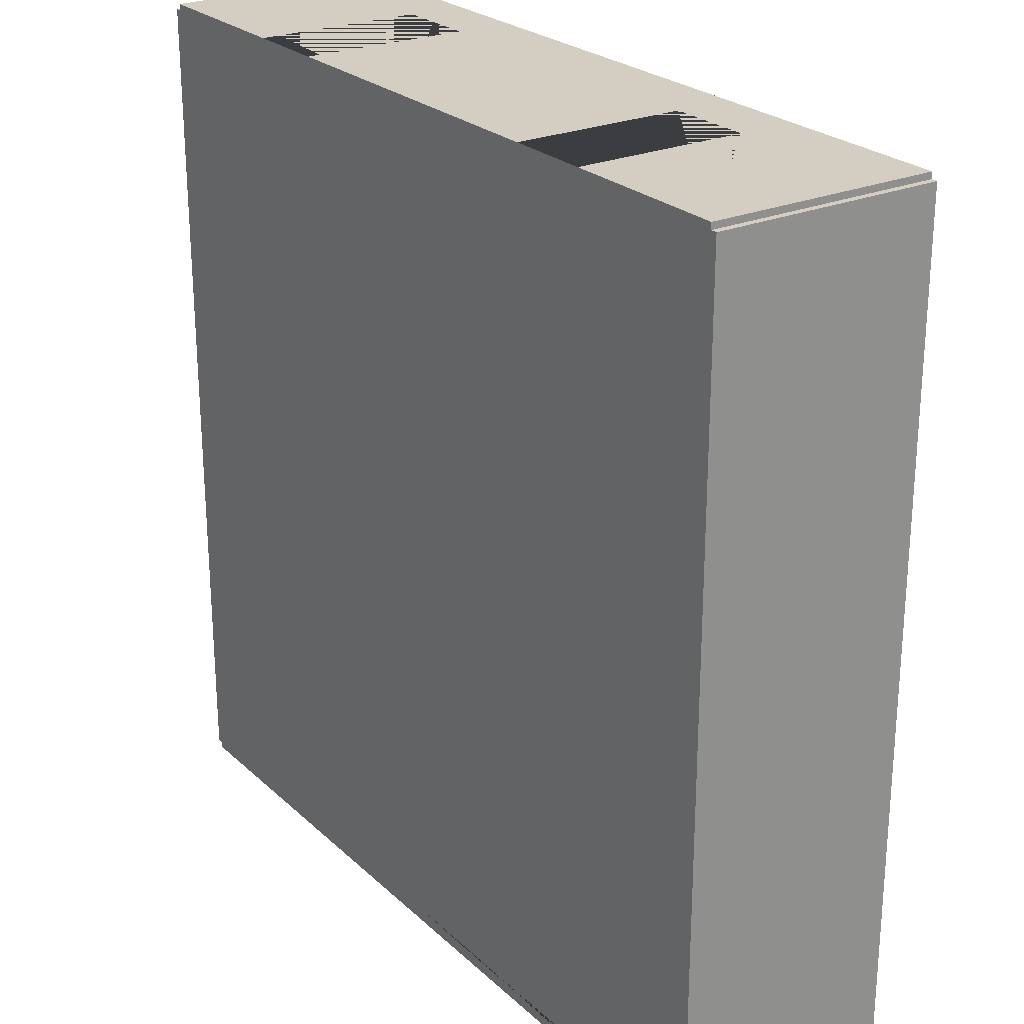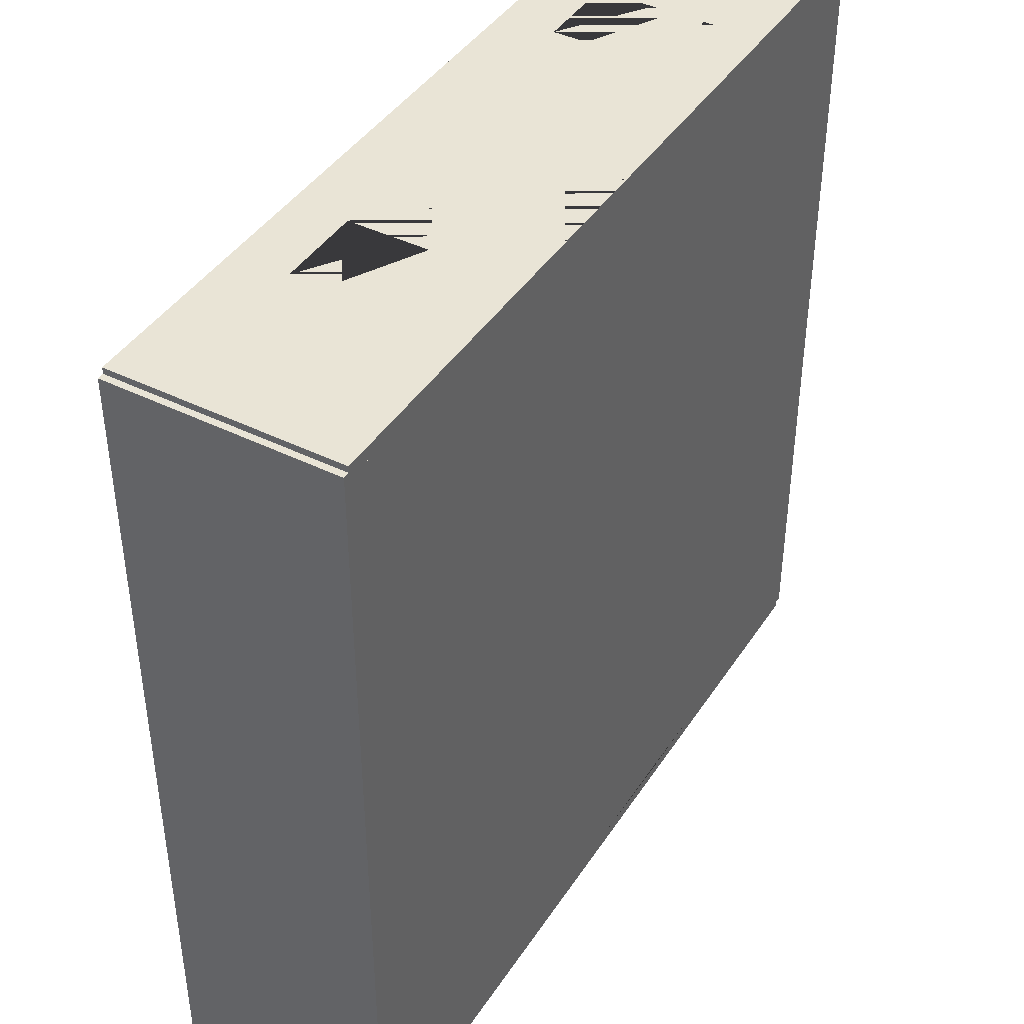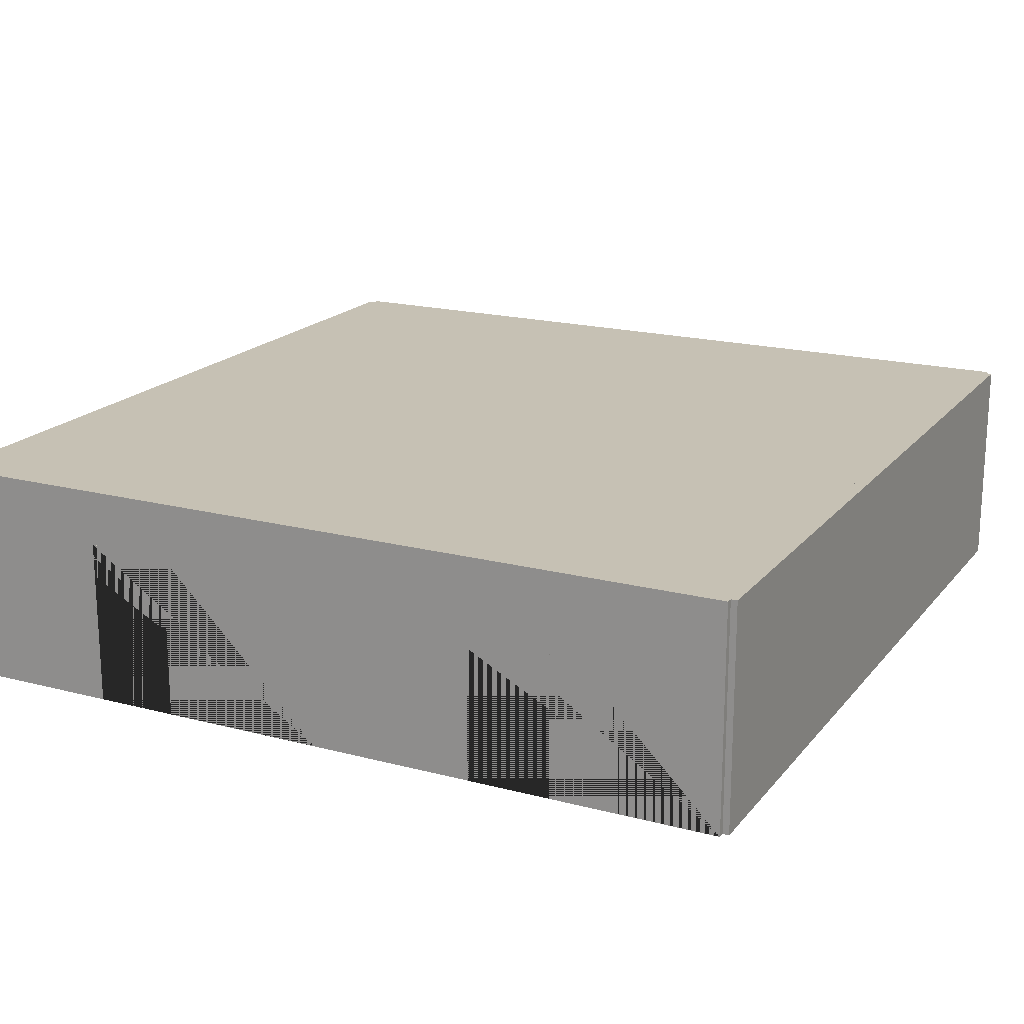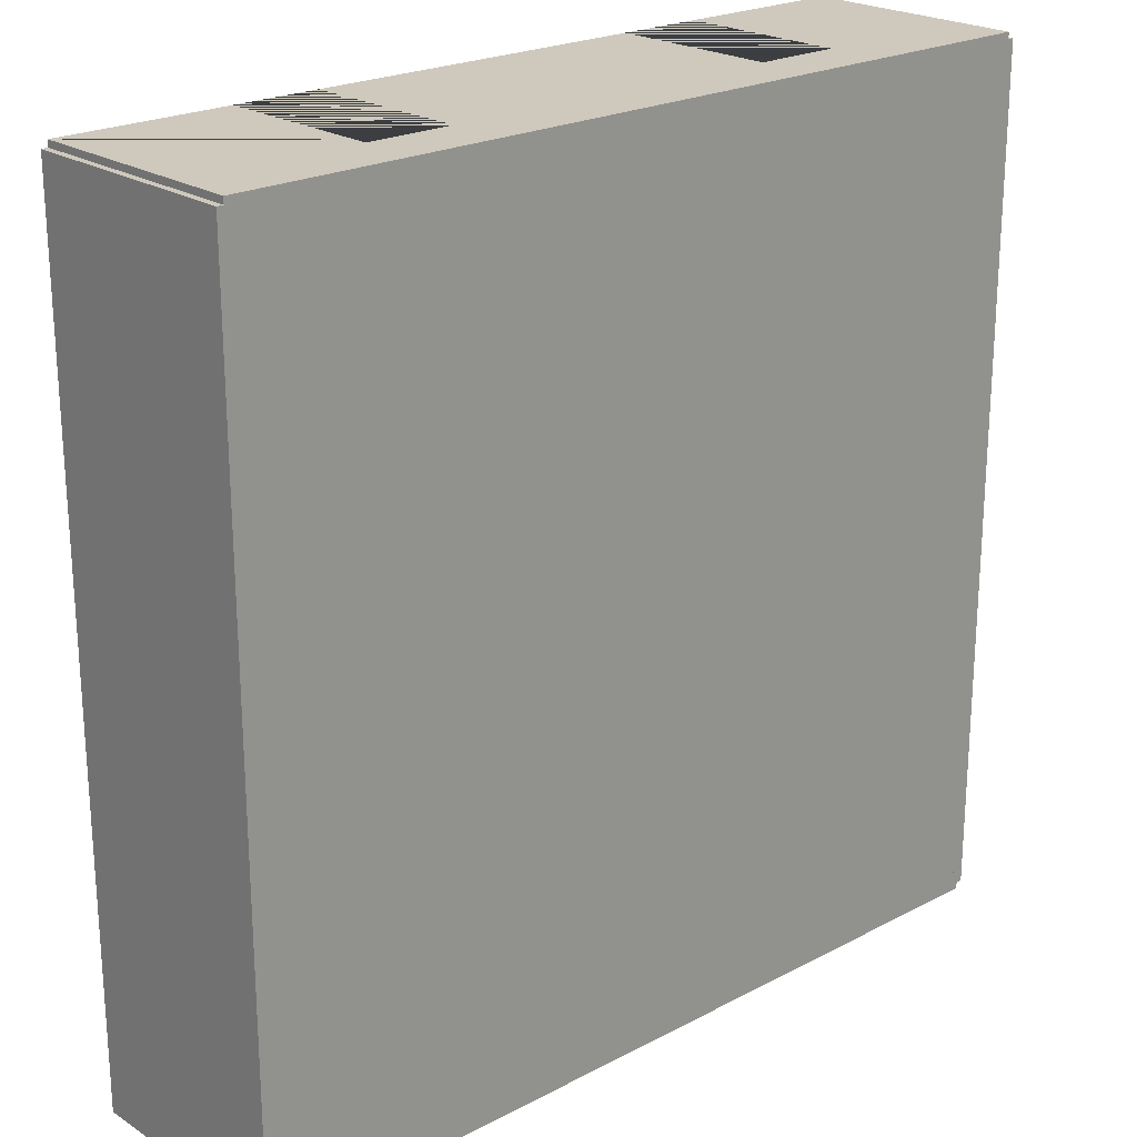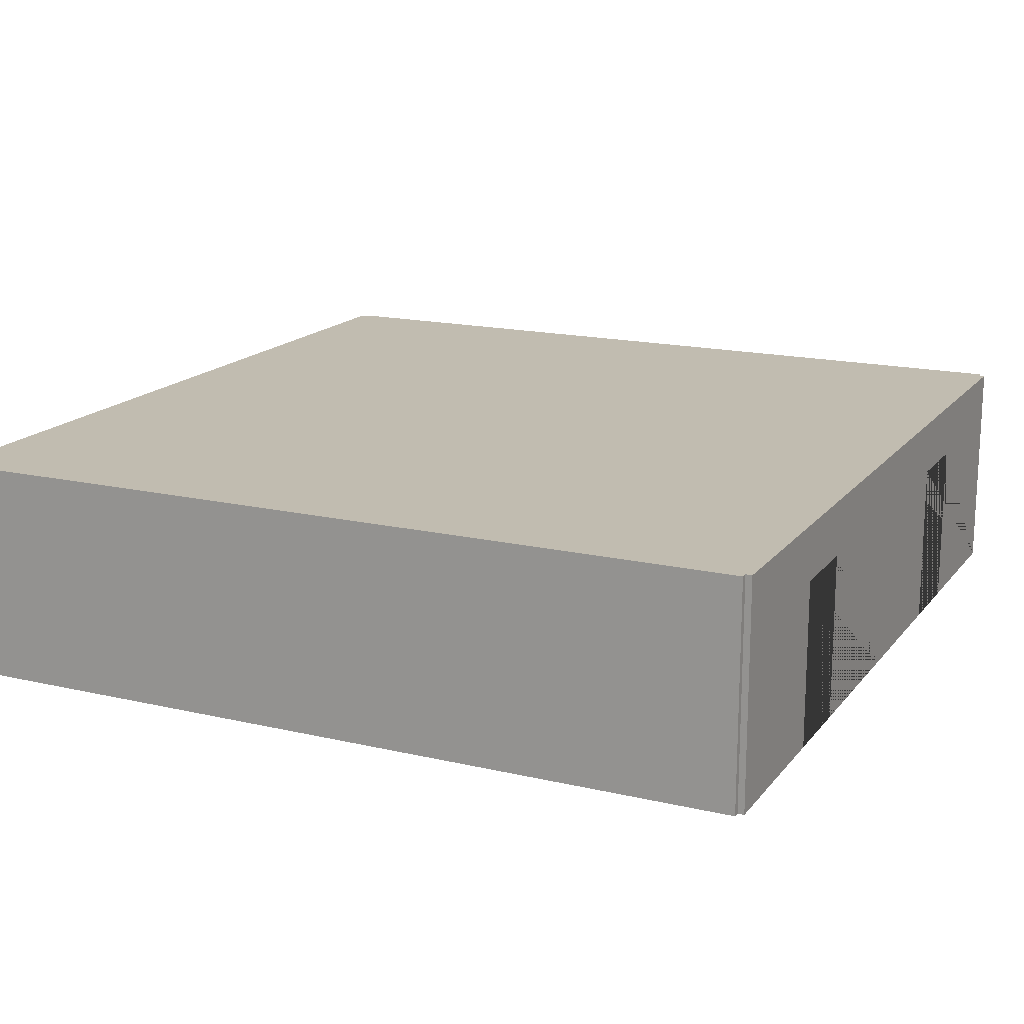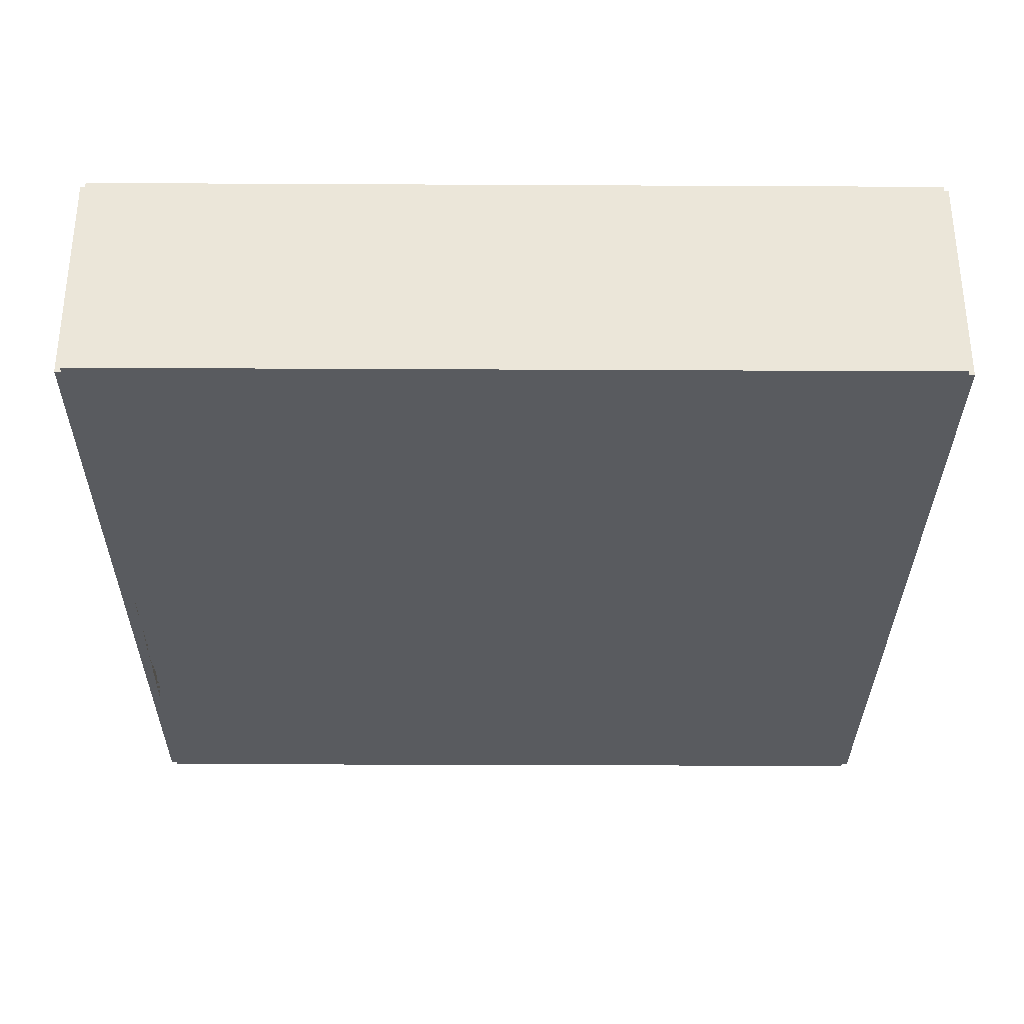
<metadata>
{"format":"obj","ext":"obj","renderer":"f3d","projection":"perspective","resolution":1024,"background":"white","views":[{"elev":24.9,"azim":55.3,"up":"+Z"},{"elev":42.4,"azim":-59.4,"up":"+Z"},{"elev":18.6,"azim":26.7,"up":"+Y"},{"elev":22.4,"azim":137.8,"up":"+Z"},{"elev":16.6,"azim":-64.6,"up":"+Y"},{"elev":-32.0,"azim":-90.4,"up":"+Y"}]}
</metadata>
<code>
o Doubles_Room_1_Way_Right
v -0.4545 -2.469 -10.76
v -0.4545 2.831 -10.76
v -0.4545 -2.469 -11.06
v -0.4545 2.831 -11.06
v 9.545 -2.469 -10.76
v 9.545 2.831 -10.76
v 9.545 -2.469 -11.06
v 9.545 2.831 -11.06
v 5.545 -2.469 -11.06
v 3.545 -2.469 -11.06
v 3.545 -2.469 -10.76
v 5.545 -2.469 -10.76
v 5.545 1.506 -10.76
v 3.545 1.506 -10.76
v 3.545 1.506 -11.06
v 5.545 1.506 -11.06
v -0.4546 -2.469 9.241
v -0.4546 2.831 9.241
v -0.4546 -2.469 8.941
v -0.4546 2.831 8.941
v 9.545 -2.469 9.241
v 9.545 2.831 9.241
v 9.545 -2.469 8.941
v 9.545 2.831 8.941
v 5.545 -2.469 8.941
v 3.545 -2.469 8.941
v 3.545 -2.469 9.241
v 5.545 -2.469 9.241
v 5.545 1.506 9.241
v 3.545 1.506 9.241
v 3.545 1.506 8.941
v 5.545 1.506 8.941
v -10.45 -2.469 -10.76
v -10.45 2.831 -10.76
v -10.45 -2.469 -11.06
v -10.45 2.831 -11.06
v -0.4549 -2.469 -10.76
v -0.4549 2.831 -10.76
v -0.4549 -2.469 -11.06
v -0.4549 2.831 -11.06
v -10.3 -2.469 -0.9091
v -10.3 2.831 -0.9091
v -10.6 -2.469 -0.9091
v -10.6 2.831 -0.9091
v -10.3 -2.469 -10.91
v -10.3 2.831 -10.91
v -10.6 -2.469 -10.91
v -10.6 2.831 -10.91
v -10.3 -2.469 9.091
v -10.3 2.831 9.091
v -10.6 -2.469 9.091
v -10.6 2.831 9.091
v -10.3 -2.469 -0.9091
v -10.3 2.831 -0.9091
v -10.6 -2.469 -0.9091
v -10.6 2.831 -0.9091
v 9.695 -2.469 -0.9091
v 9.695 2.831 -0.9091
v 9.395 -2.469 -0.9091
v 9.395 2.831 -0.9091
v 9.695 -2.469 -10.91
v 9.695 2.831 -10.91
v 9.395 -2.469 -10.91
v 9.395 2.831 -10.91
v -10.45 -2.469 9.241
v -10.45 2.831 9.241
v -10.45 -2.469 8.941
v -10.45 2.831 8.941
v -0.4546 -2.469 9.241
v -0.4546 2.831 9.241
v -0.4546 -2.469 8.941
v -0.4546 2.831 8.941
v -4.455 -2.469 8.941
v -6.455 -2.469 8.941
v -6.455 -2.469 9.241
v -4.455 -2.469 9.241
v -4.455 1.506 9.241
v -6.455 1.506 9.241
v -6.455 1.506 8.941
v -4.455 1.506 8.941
v 9.695 -2.469 9.091
v 9.695 2.831 9.091
v 9.395 -2.469 9.091
v 9.395 2.831 9.091
v 9.695 -2.469 -0.9091
v 9.695 2.831 -0.9091
v 9.395 -2.469 -0.9091
v 9.395 2.831 -0.9091
f 3 10 11 1
f 8 4 2 6
f 9 7 5 12
f 10 9 12 11
f 5 6 2 1 11 14 13 12
f 3 4 8 7 9 16 15 10
f 10 15 14 11
f 9 12 13 16
f 7 8 6 5
f 1 2 4 3
f 15 16 13 14
f 19 26 27 17
f 24 20 18 22
f 25 23 21 28
f 26 25 28 27
f 21 22 18 17 27 30 29 28
f 19 20 24 23 25 32 31 26
f 26 31 30 27
f 25 28 29 32
f 23 24 22 21
f 17 18 20 19
f 31 32 29 30
f 40 36 34 38
f 35 39 37 33
f 38 34 33 37
f 39 40 38 37
f 36 40 39 35
f 33 34 36 35
f 48 44 42 46
f 43 47 45 41
f 46 42 41 45
f 47 48 46 45
f 44 48 47 43
f 41 42 44 43
f 56 52 50 54
f 51 55 53 49
f 54 50 49 53
f 55 56 54 53
f 52 56 55 51
f 49 50 52 51
f 64 60 58 62
f 59 63 61 57
f 62 58 57 61
f 63 64 62 61
f 60 64 63 59
f 57 58 60 59
f 67 74 75 65
f 72 68 66 70
f 73 71 69 76
f 74 73 76 75
f 69 70 66 65 75 78 77 76
f 67 68 72 71 73 80 79 74
f 74 79 78 75
f 73 76 77 80
f 71 72 70 69
f 65 66 68 67
f 79 80 77 78
f 88 84 82 86
f 83 87 85 81
f 86 82 81 85
f 87 88 86 85
f 84 88 87 83
f 81 82 84 83
f 20 50 68 54 42 34 46 38 2 64 6 60 88 24 84 72
f 37 45 33 41 53 67 49 74 73 71 19 26 25 83 23 87 59 5 63 12 11 1
l 6 24
l 2 20
l 1 19
l 5 23

</code>
